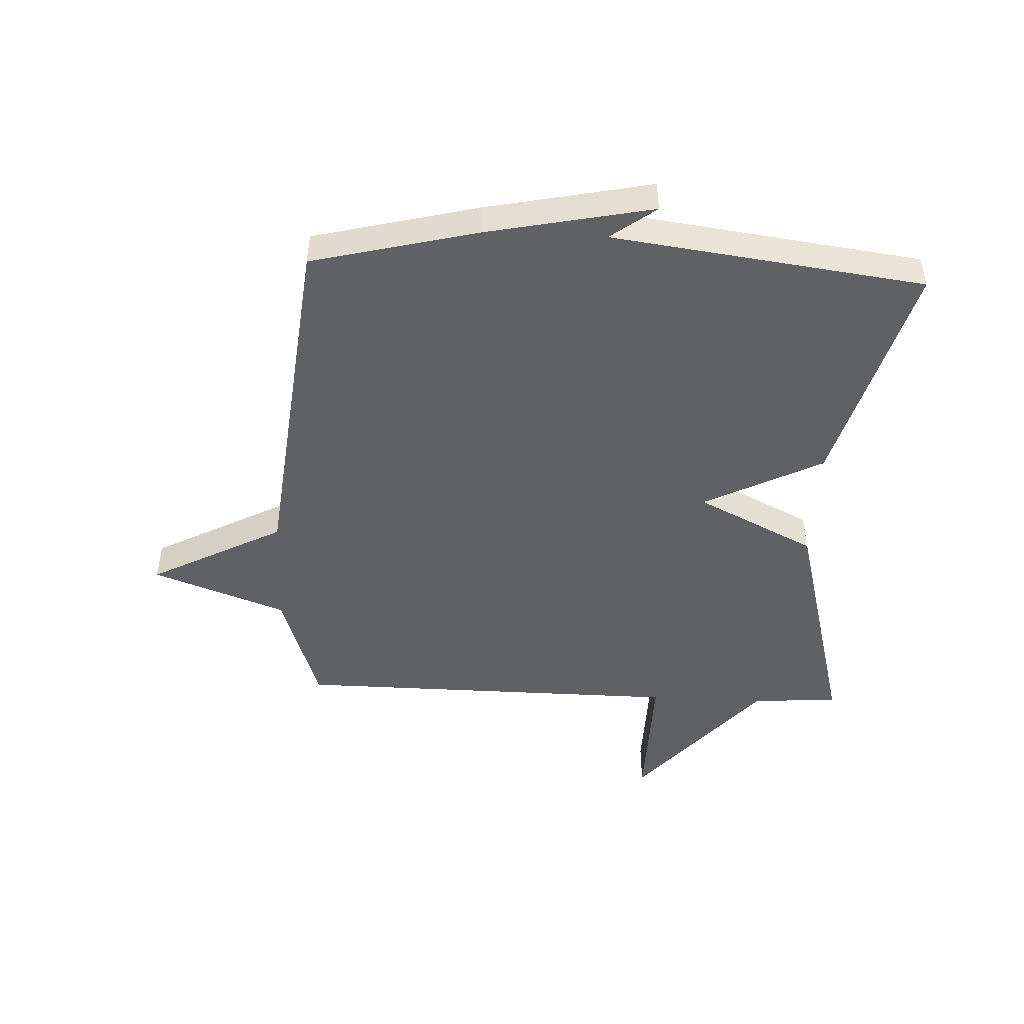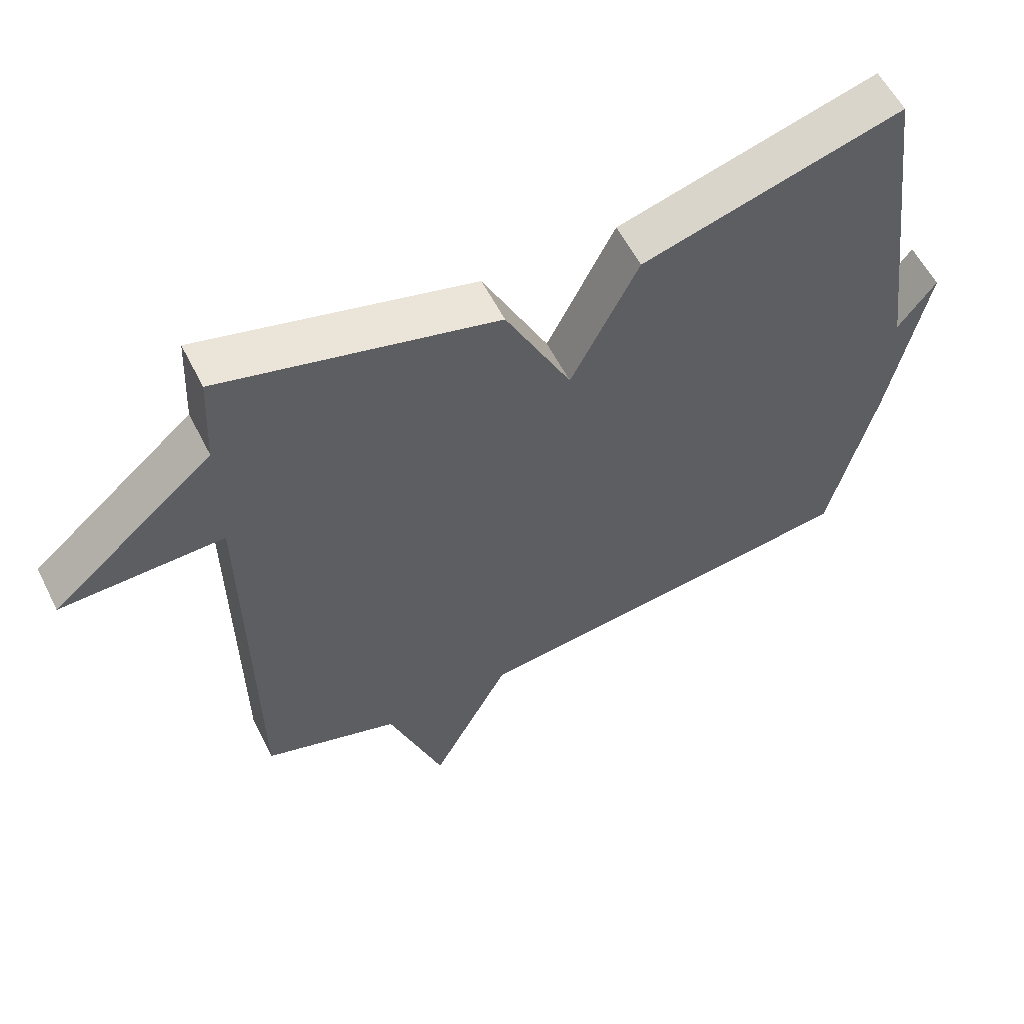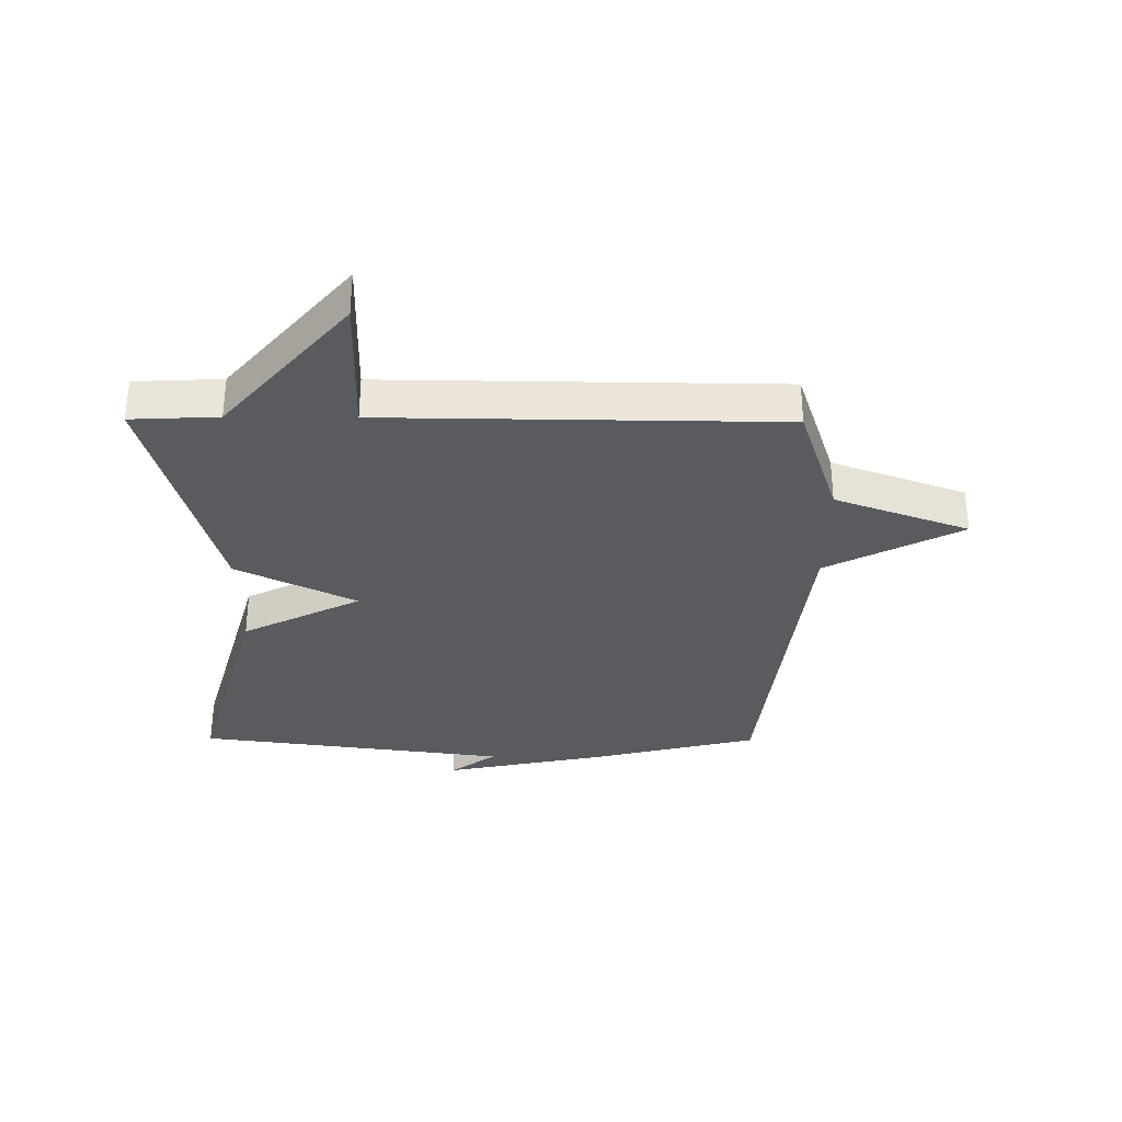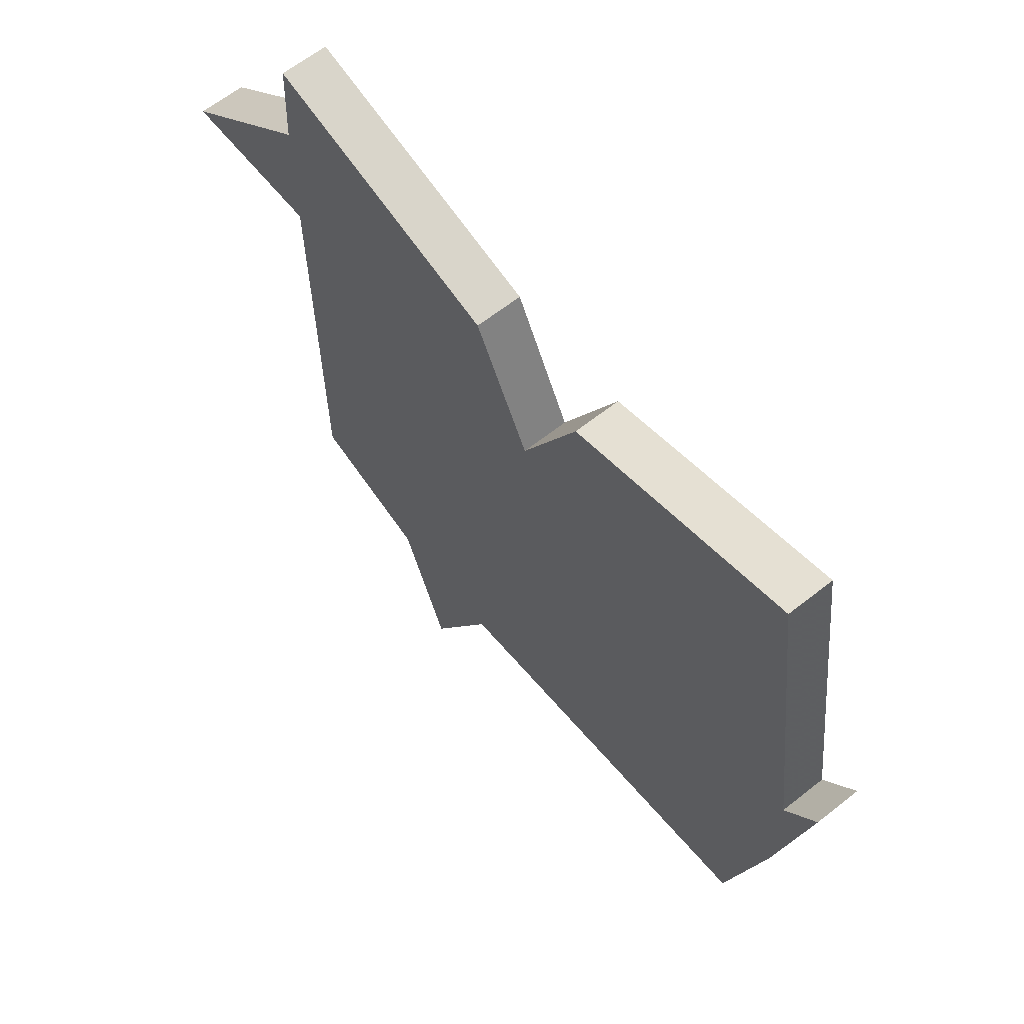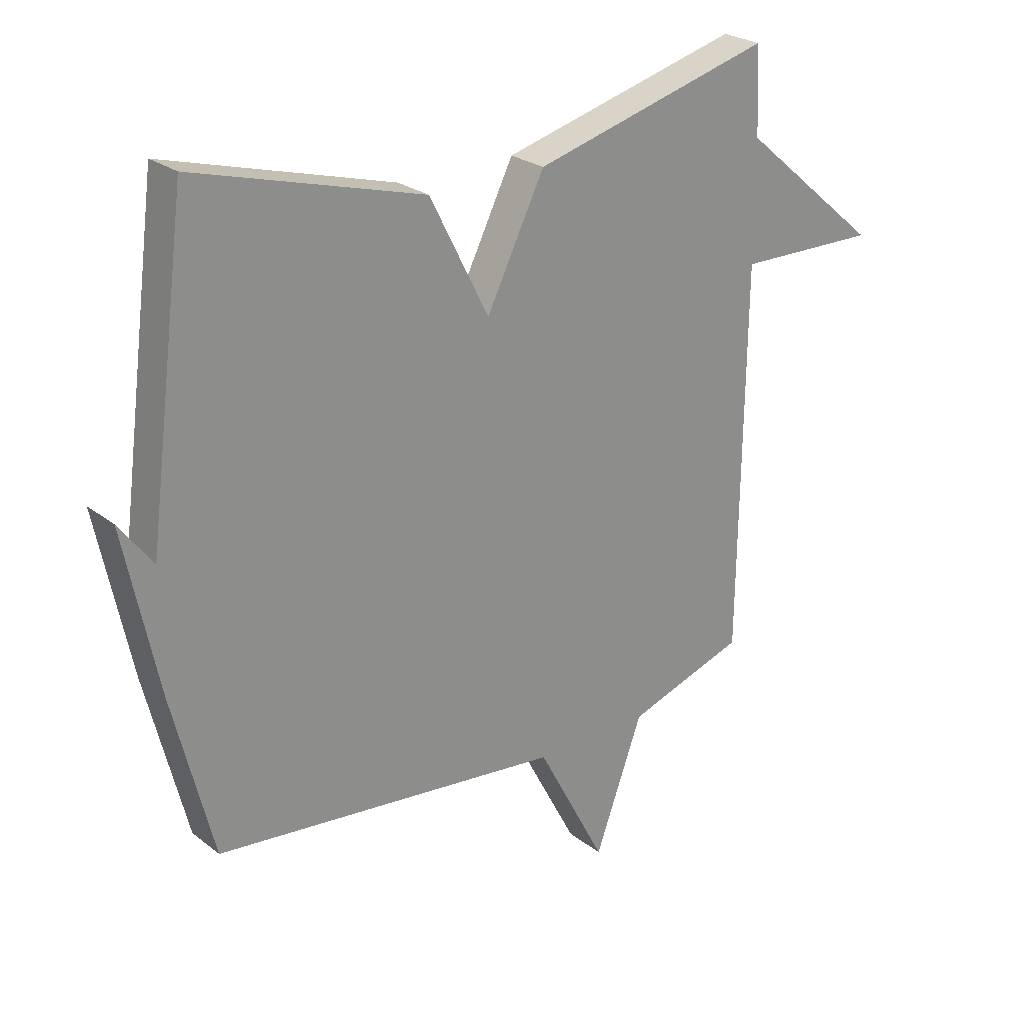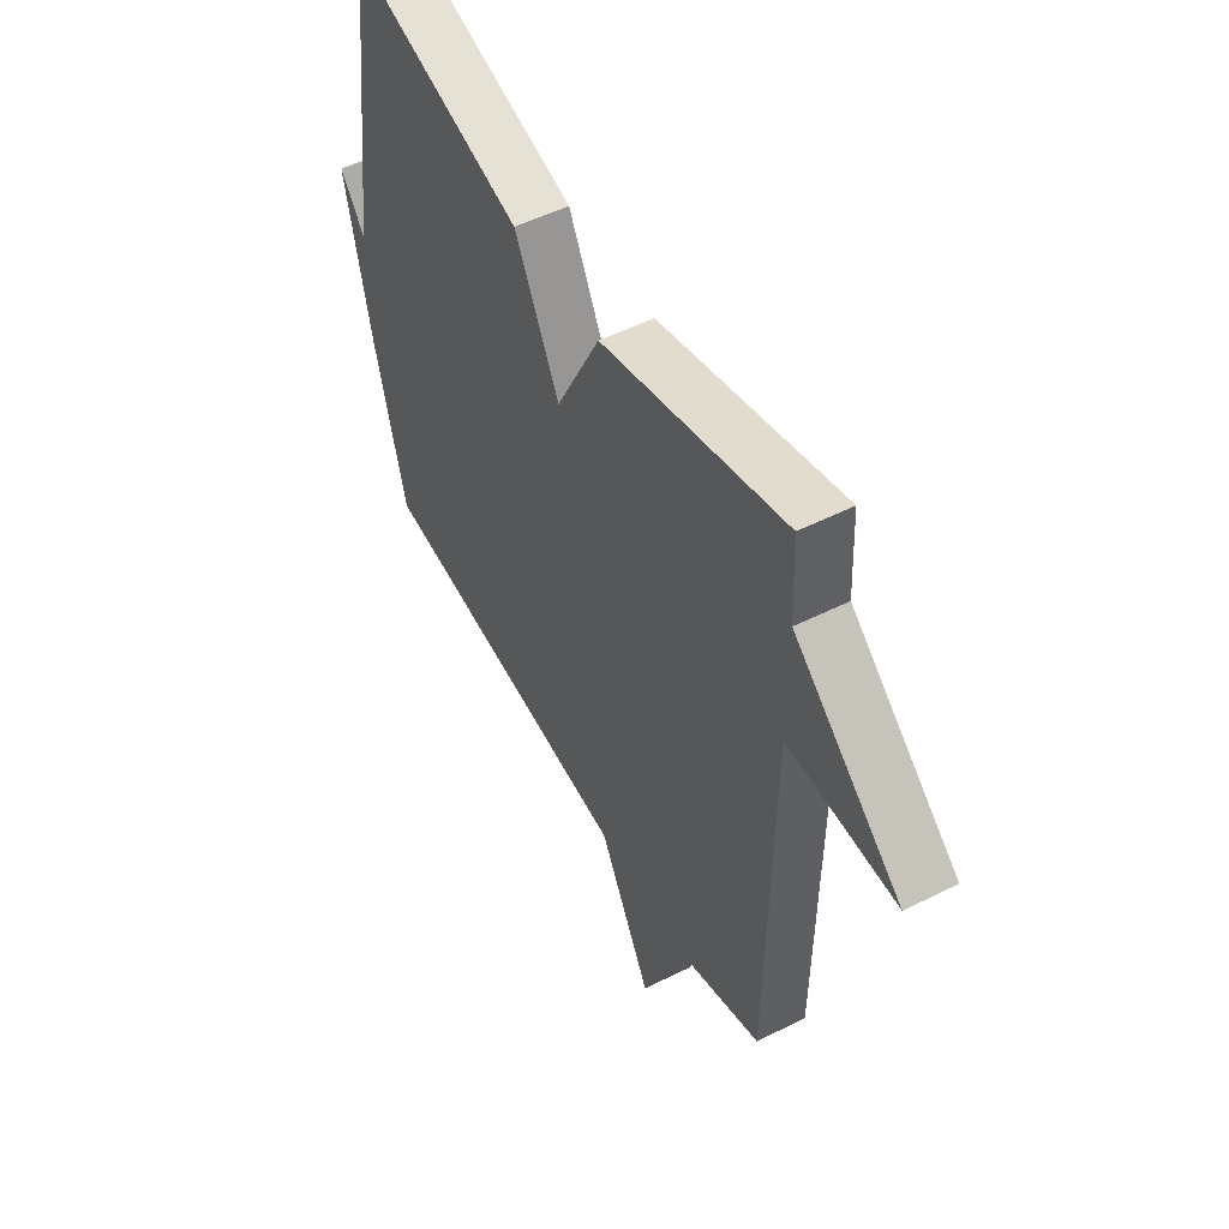
<metadata>
{"format":"obj","ext":"obj","renderer":"f3d","projection":"perspective","resolution":1024,"background":"white","views":[{"elev":-47.4,"azim":-92.6,"up":"+Y"},{"elev":57.7,"azim":153.4,"up":"+Z"},{"elev":-32.5,"azim":89.6,"up":"+Y"},{"elev":63.2,"azim":-128.7,"up":"+Z"},{"elev":25.2,"azim":-39.1,"up":"+Z"},{"elev":51.9,"azim":61.5,"up":"+Z"}]}
</metadata>
<code>
v -0.5 0.07 0.5
v -0.111 0.07 0.391
v -0.01 0.07 0.192
v 0.089 0.07 0.391
v 0.5 0.07 0.5
v 0.507 0.07 0.355
v 0.749 0.07 0.15
v 0.507 0.07 0.155
v 0.5 0.07 -0.5
v 0.297 0.07 -0.567
v 0.215 0.07 -0.791
v 0.097 0.07 -0.567
v -0.5 0.07 -0.5
v -0.569 0.07 -0.222
v -0.626 0.07 0.054
v -0.569 0.07 -0.022
v -0.5 0 0.5
v -0.111 0 0.391
v -0.01 0 0.192
v 0.089 0 0.391
v 0.5 0 0.5
v 0.507 0 0.355
v 0.749 0 0.15
v 0.507 0 0.155
v 0.5 0 -0.5
v 0.297 0 -0.567
v 0.215 0 -0.791
v 0.097 0 -0.567
v -0.5 0 -0.5
v -0.569 0 -0.222
v -0.626 0 0.054
v -0.569 0 -0.022
f 13 14 15 16
f 1 2 3
f 16 1 3
f 13 16 3
f 12 13 3
f 4 5 6
f 3 4 6
f 12 3 6
f 11 12 6
f 10 11 6
f 8 9 10 6
f 6 7 8
f 32 31 30 29
f 19 18 17
f 19 17 32
f 19 32 29
f 19 29 28
f 22 21 20
f 22 20 19
f 22 19 28
f 22 28 27
f 22 27 26
f 22 26 25 24
f 24 23 22
f 1 17 18 2
f 2 18 19 3
f 3 19 20 4
f 4 20 21 5
f 5 21 22 6
f 6 22 23 7
f 7 23 24 8
f 8 24 25 9
f 9 25 26 10
f 10 26 27 11
f 11 27 28 12
f 12 28 29 13
f 13 29 30 14
f 14 30 31 15
f 15 31 32 16
f 16 32 17 1

</code>
